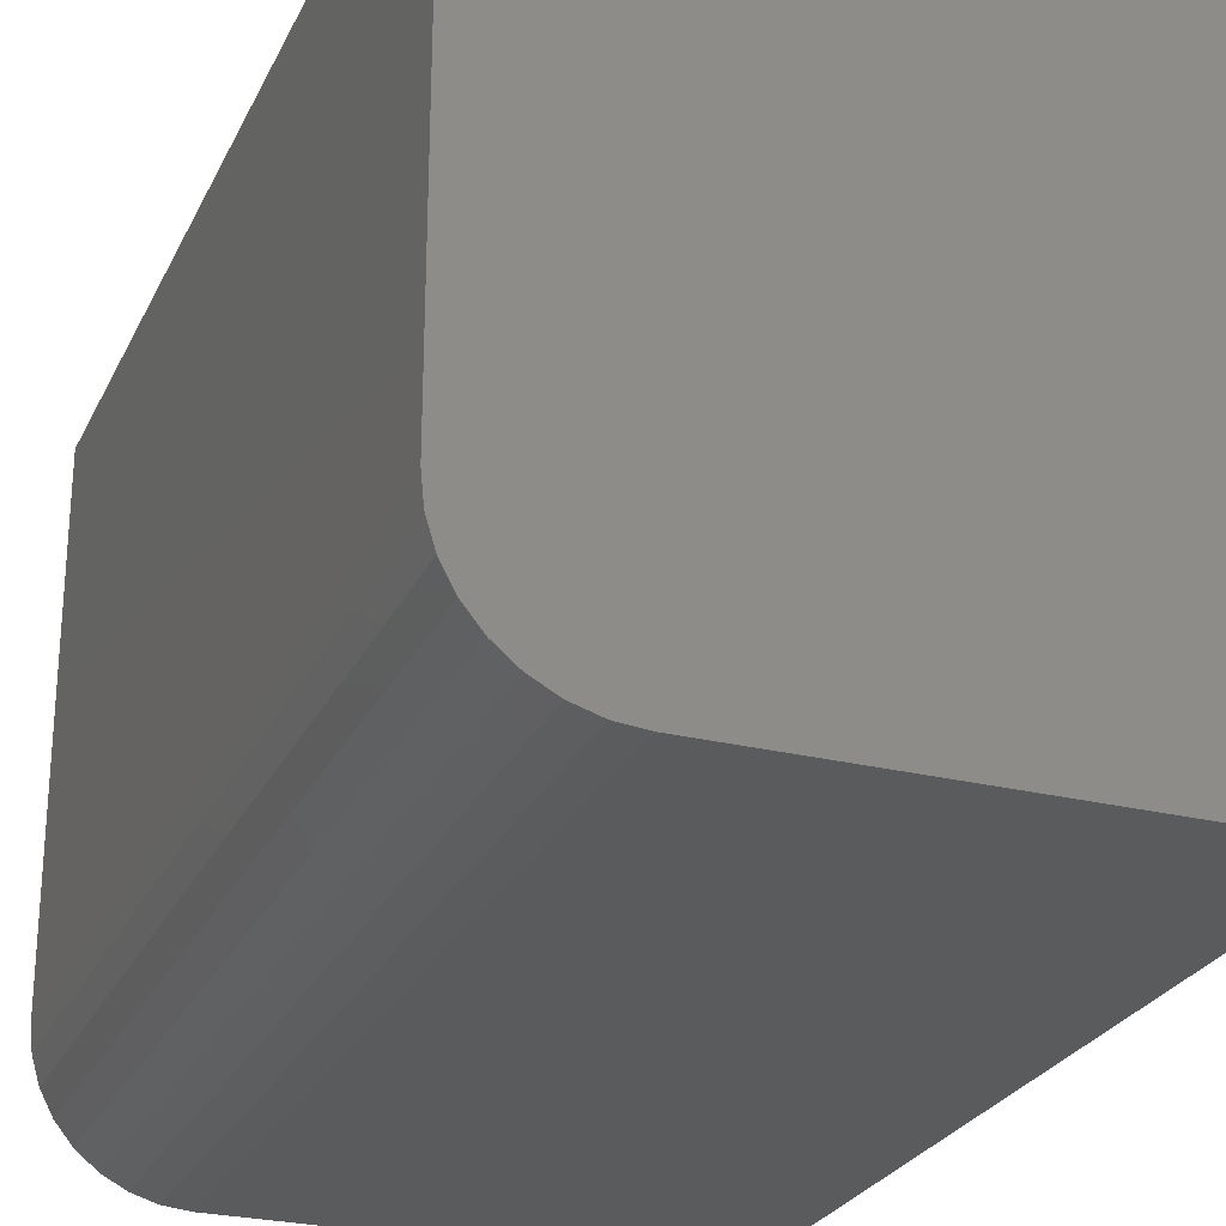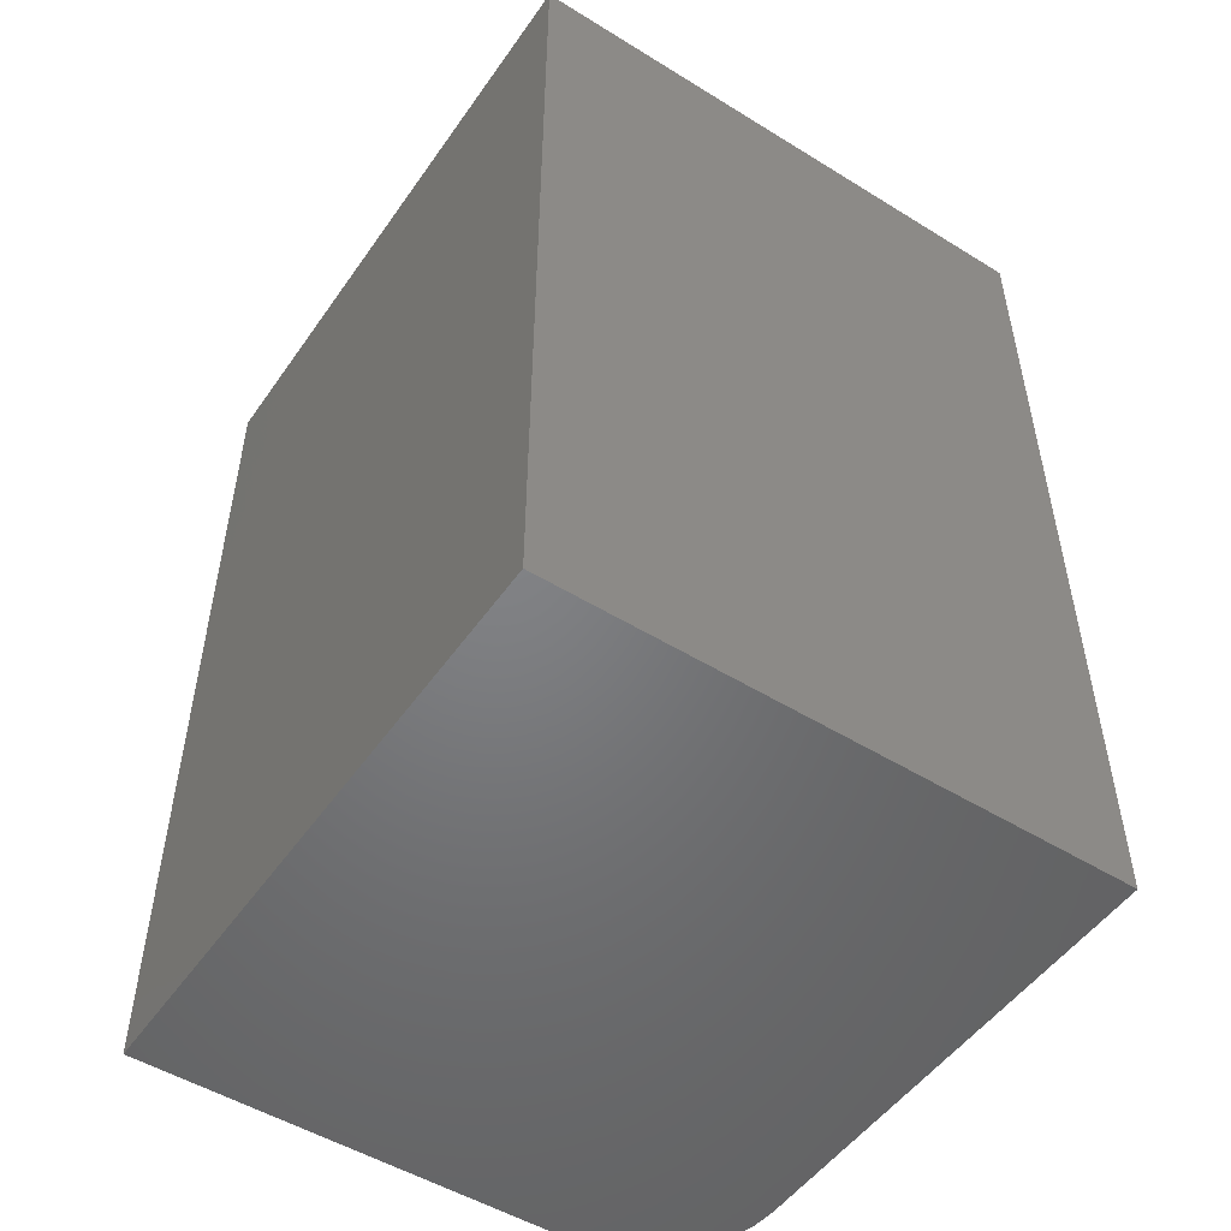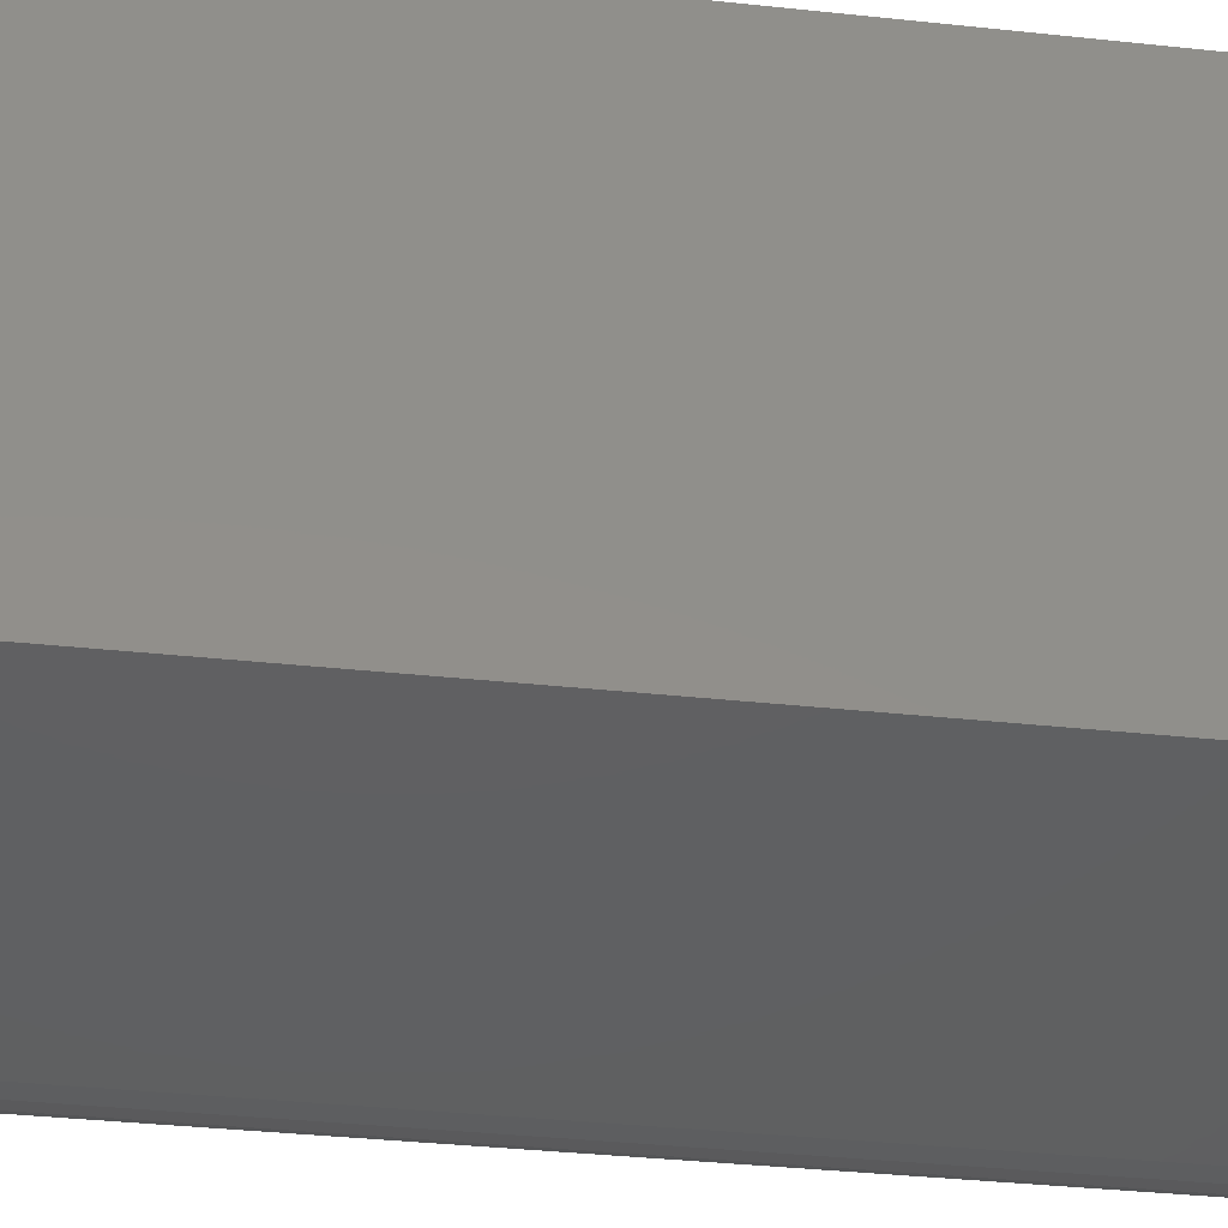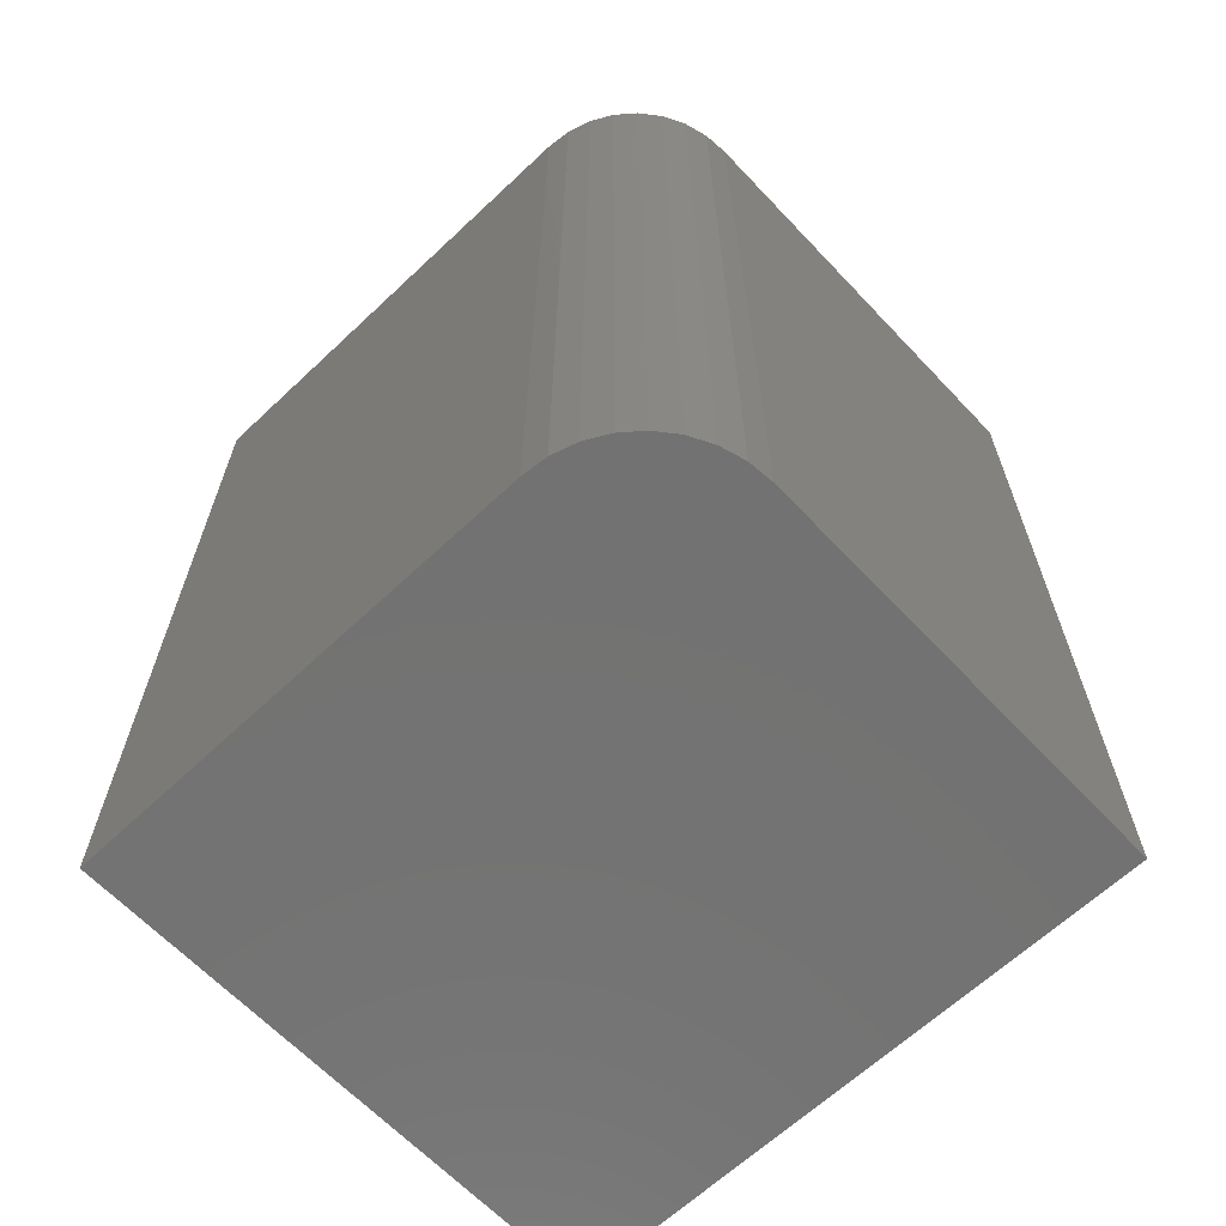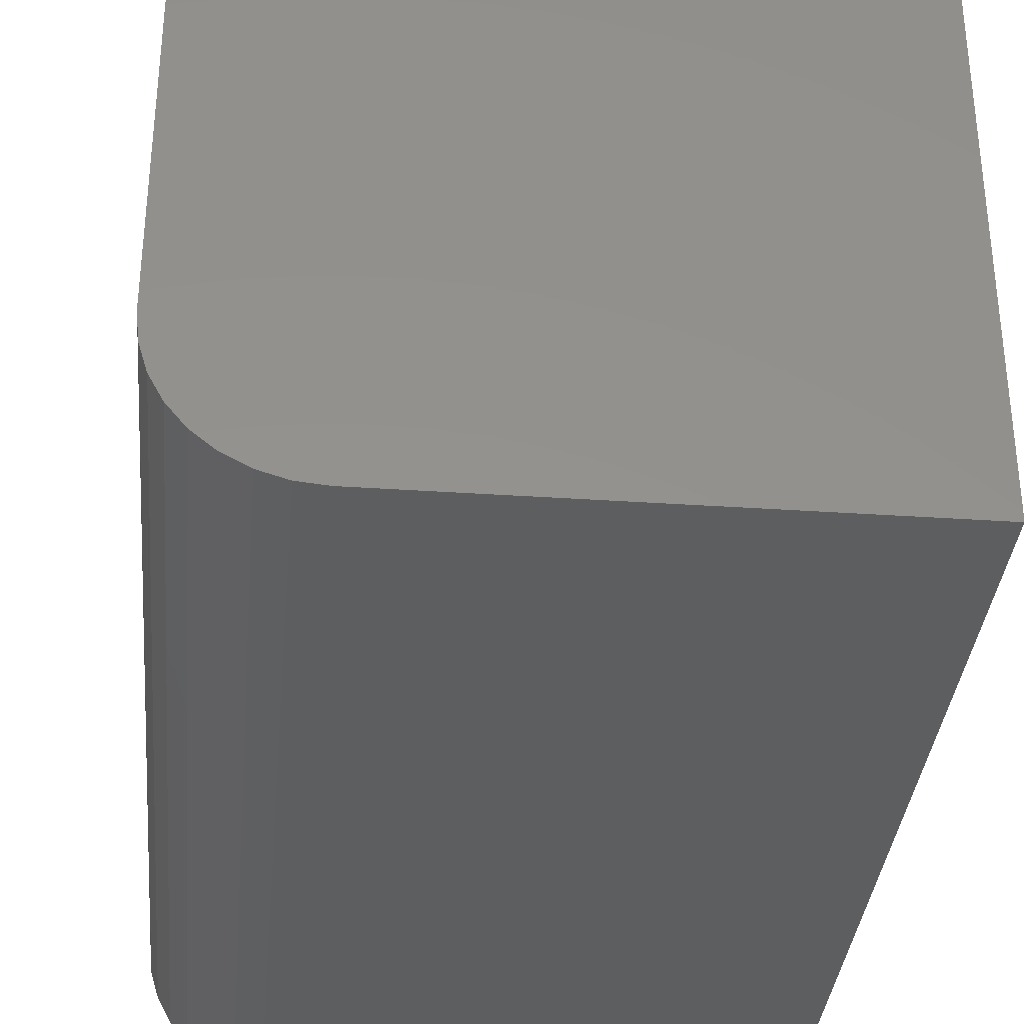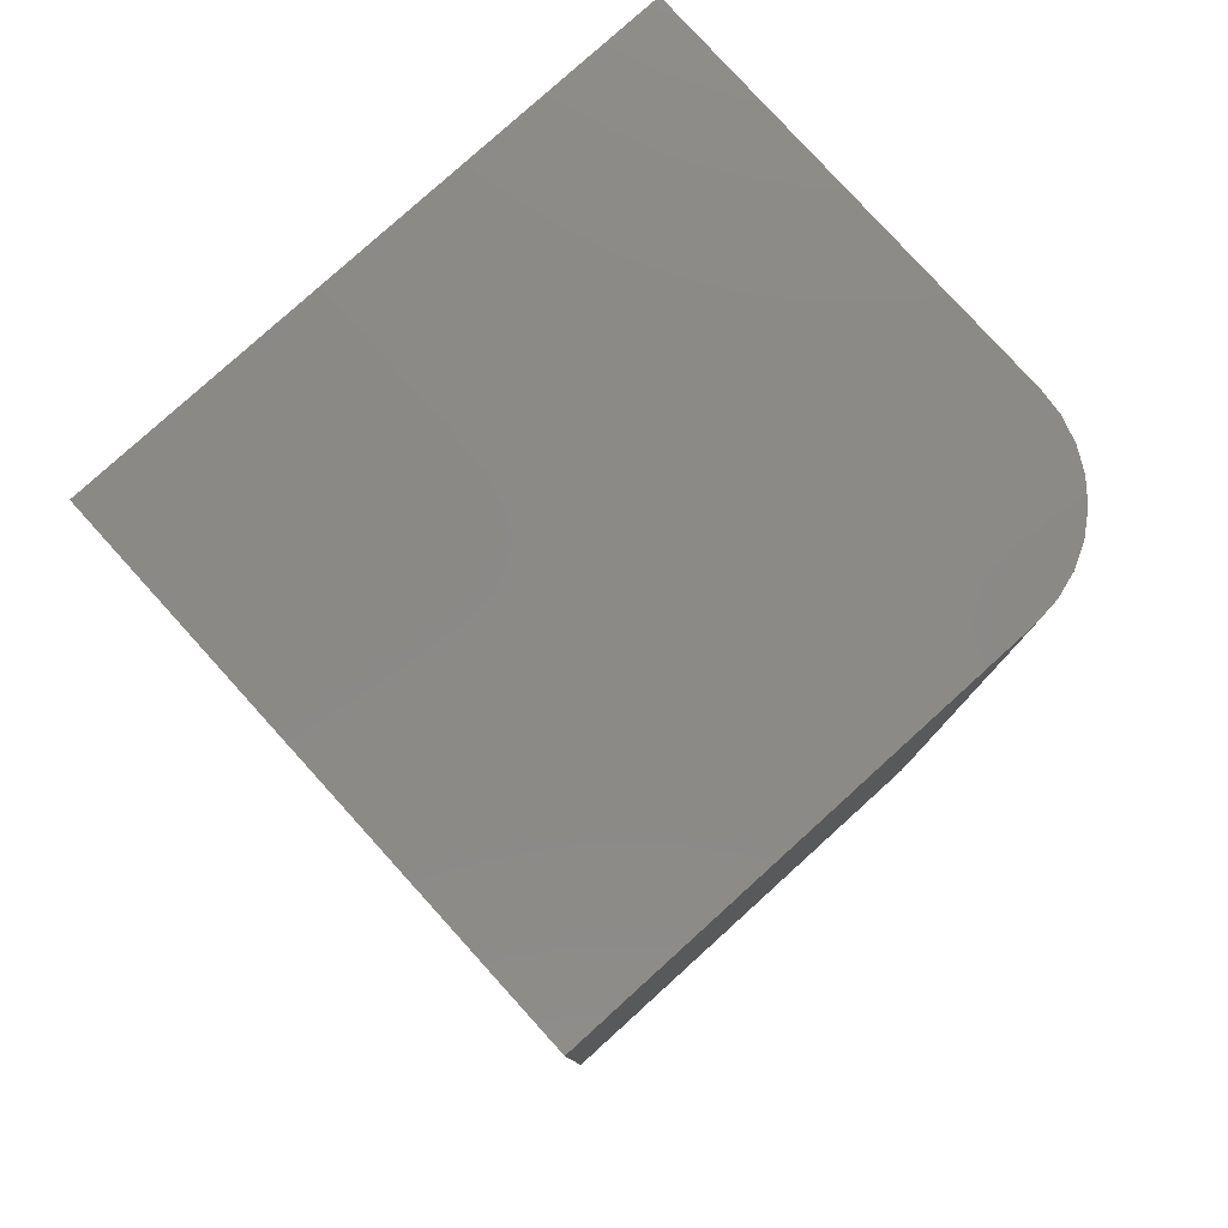
<metadata>
{"format":"stl","ext":"stl","renderer":"f3d","projection":"perspective","resolution":1024,"background":"white","views":[{"elev":-26.3,"azim":158.9,"up":"+Z"},{"elev":-51.0,"azim":-33.9,"up":"+Y"},{"elev":-41.1,"azim":-97.2,"up":"+Z"},{"elev":-64.6,"azim":133.4,"up":"+Y"},{"elev":-34.8,"azim":174.8,"up":"+Z"},{"elev":79.5,"azim":47.8,"up":"+Y"}]}
</metadata>
<code>
# stl→obj: 24 verts, 44 faces
v 0.1211 -0.7109 -0.2344
v 0.1409 -0.7109 -0.2324
v -0.2188 -0.7109 -0.2344
v 0.2227 -0.7109 -0.1328
v 0.2227 -0.7109 0.2422
v -0.2188 -0.7109 0.2422
v 0.16 -0.7109 -0.2266
v 0.1776 -0.7109 -0.2173
v 0.193 -0.7109 -0.2046
v 0.2056 -0.7109 -0.1892
v 0.215 -0.7109 -0.1717
v 0.2207 -0.7109 -0.1526
v -0.2188 0 -0.2344
v 0.1409 2.008e-17 -0.2324
v 0.1211 1.887e-17 -0.2344
v 0.2227 3.014e-17 -0.1328
v 0.2207 2.893e-17 -0.1526
v 0.215 2.756e-17 -0.1717
v 0.2056 2.606e-17 -0.1892
v 0.193 2.451e-17 -0.2046
v 0.1776 2.295e-17 -0.2173
v 0.16 2.145e-17 -0.2266
v -0.2188 2.645e-17 0.2422
v 0.2227 5.096e-17 0.2422
f 1 2 3
f 4 5 6
f 4 6 3
f 4 3 2
f 4 2 7
f 4 7 8
f 4 8 9
f 4 9 10
f 4 10 11
f 4 11 12
f 13 14 15
f 16 17 18
f 16 18 19
f 16 19 20
f 16 20 21
f 16 21 22
f 16 22 14
f 16 14 13
f 16 13 23
f 16 23 24
f 16 24 4
f 4 24 5
f 13 15 3
f 3 15 1
f 16 4 17
f 17 4 12
f 17 12 18
f 18 12 11
f 18 11 19
f 19 11 10
f 19 10 20
f 20 10 9
f 20 9 21
f 21 9 8
f 21 8 22
f 22 8 7
f 22 7 14
f 14 7 2
f 14 2 15
f 15 2 1
f 23 13 6
f 6 13 3
f 24 23 5
f 5 23 6

</code>
